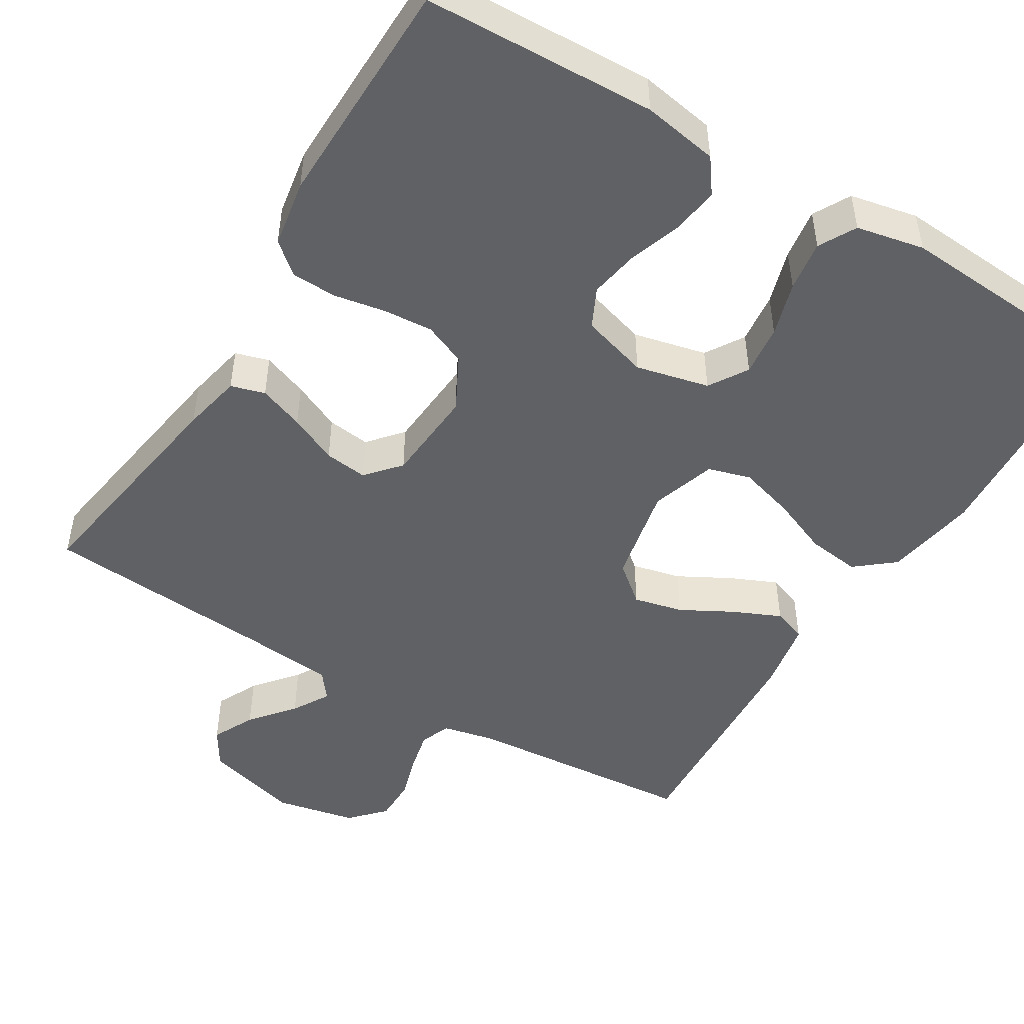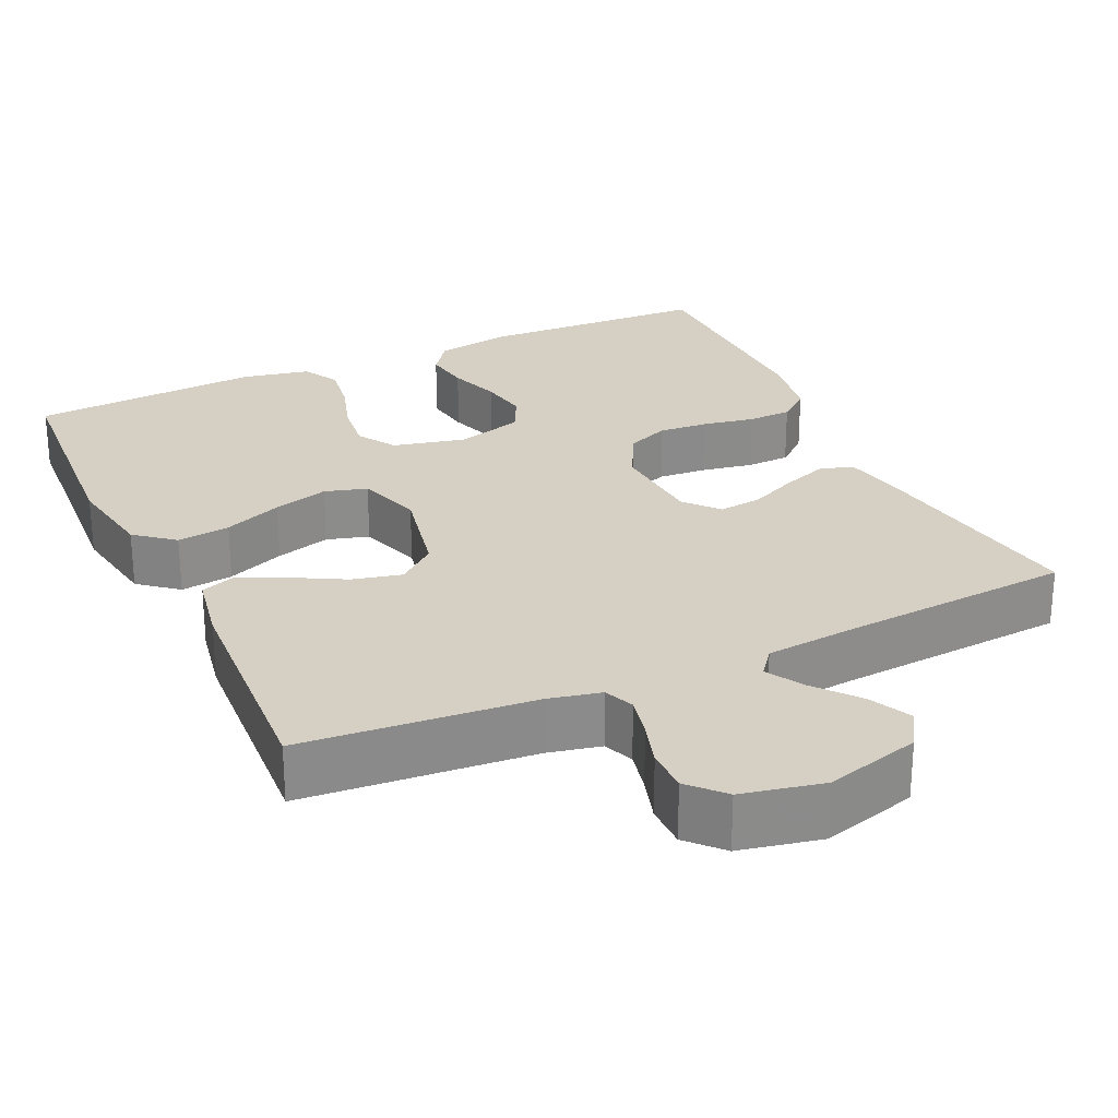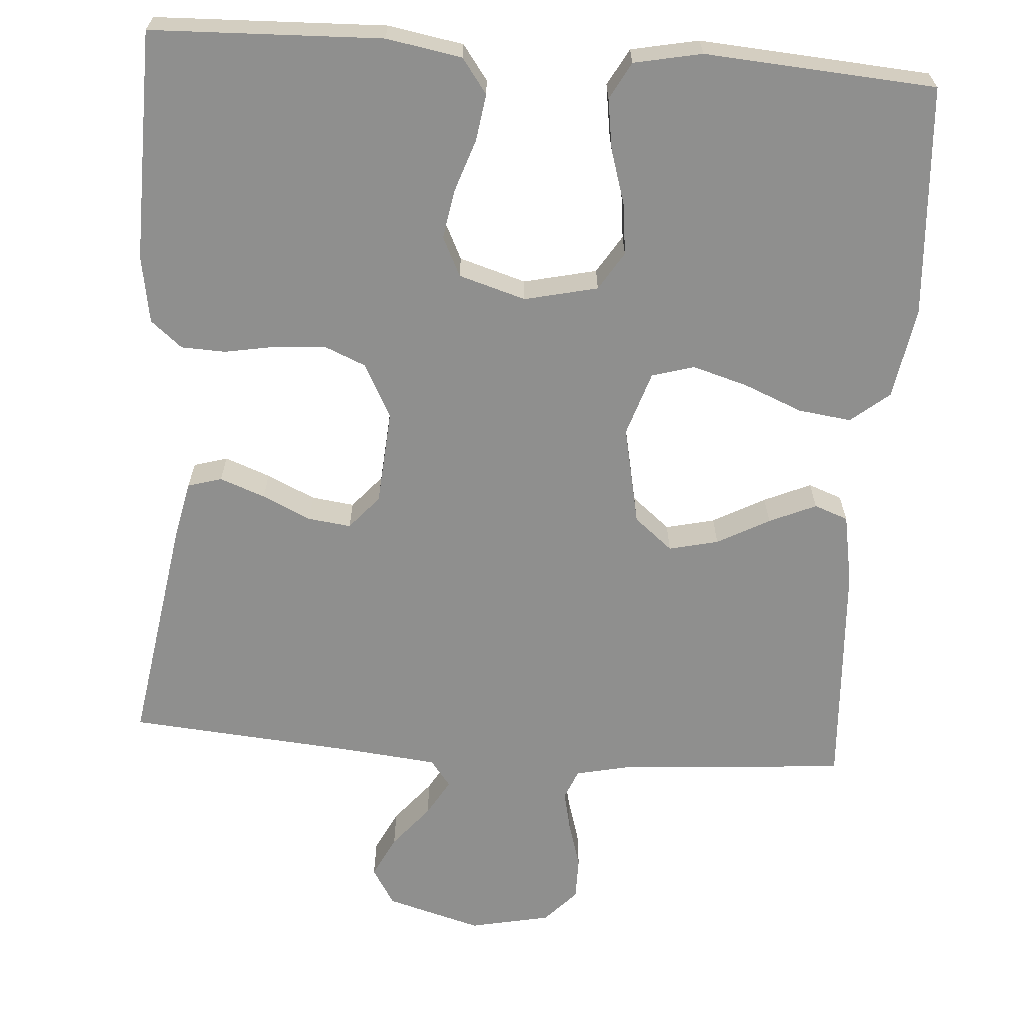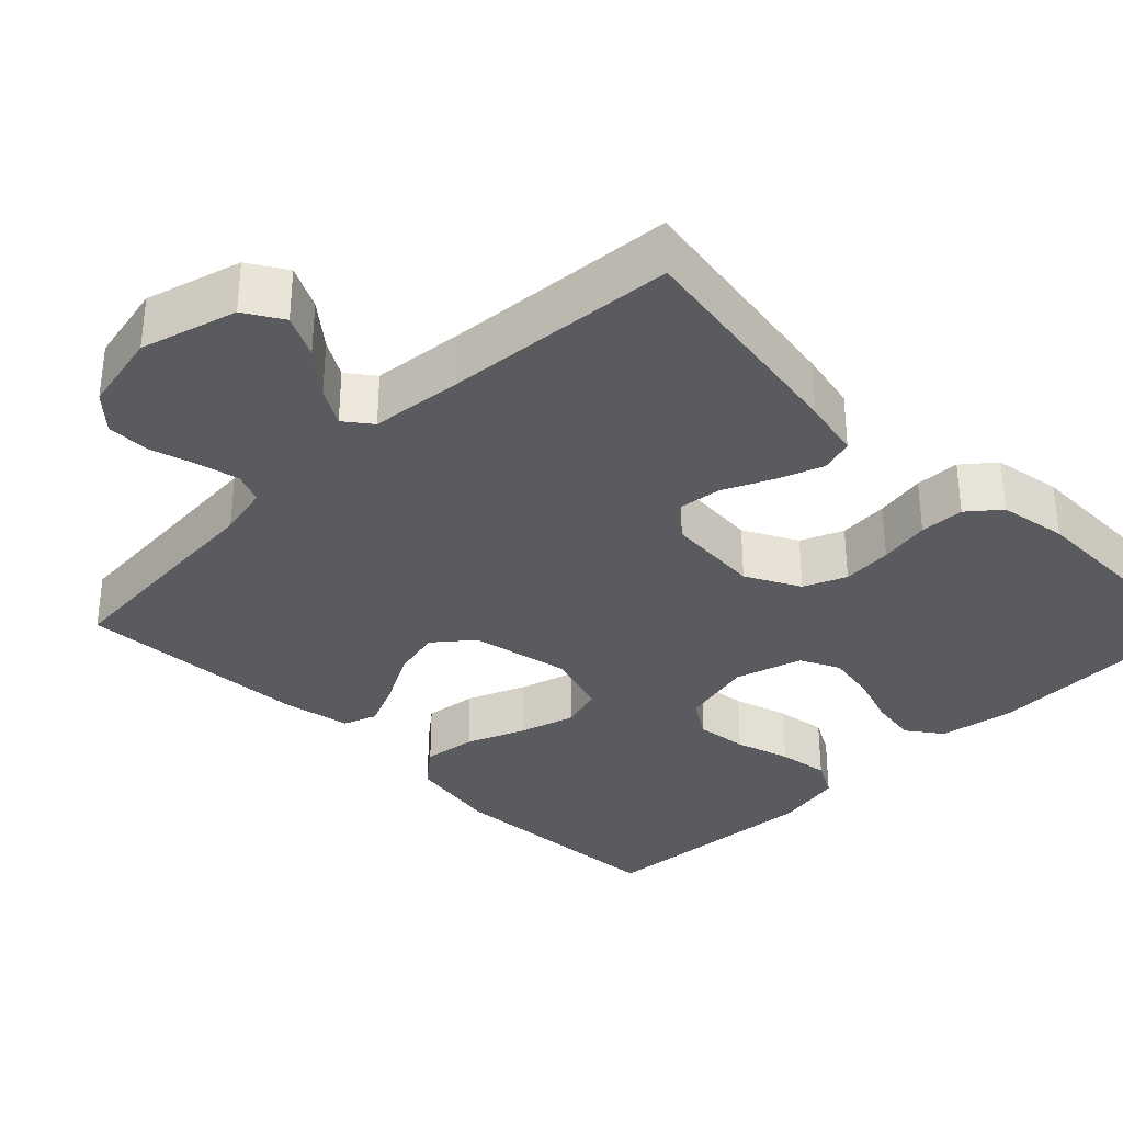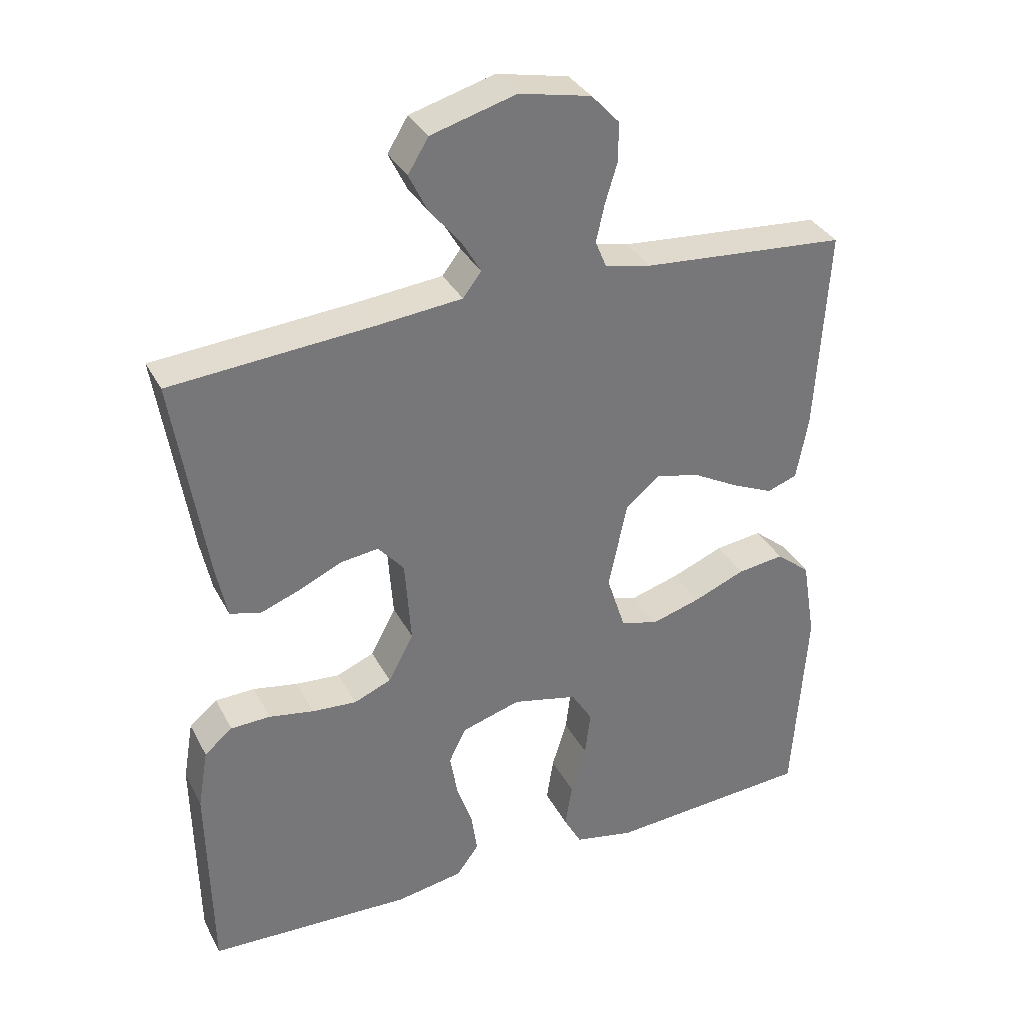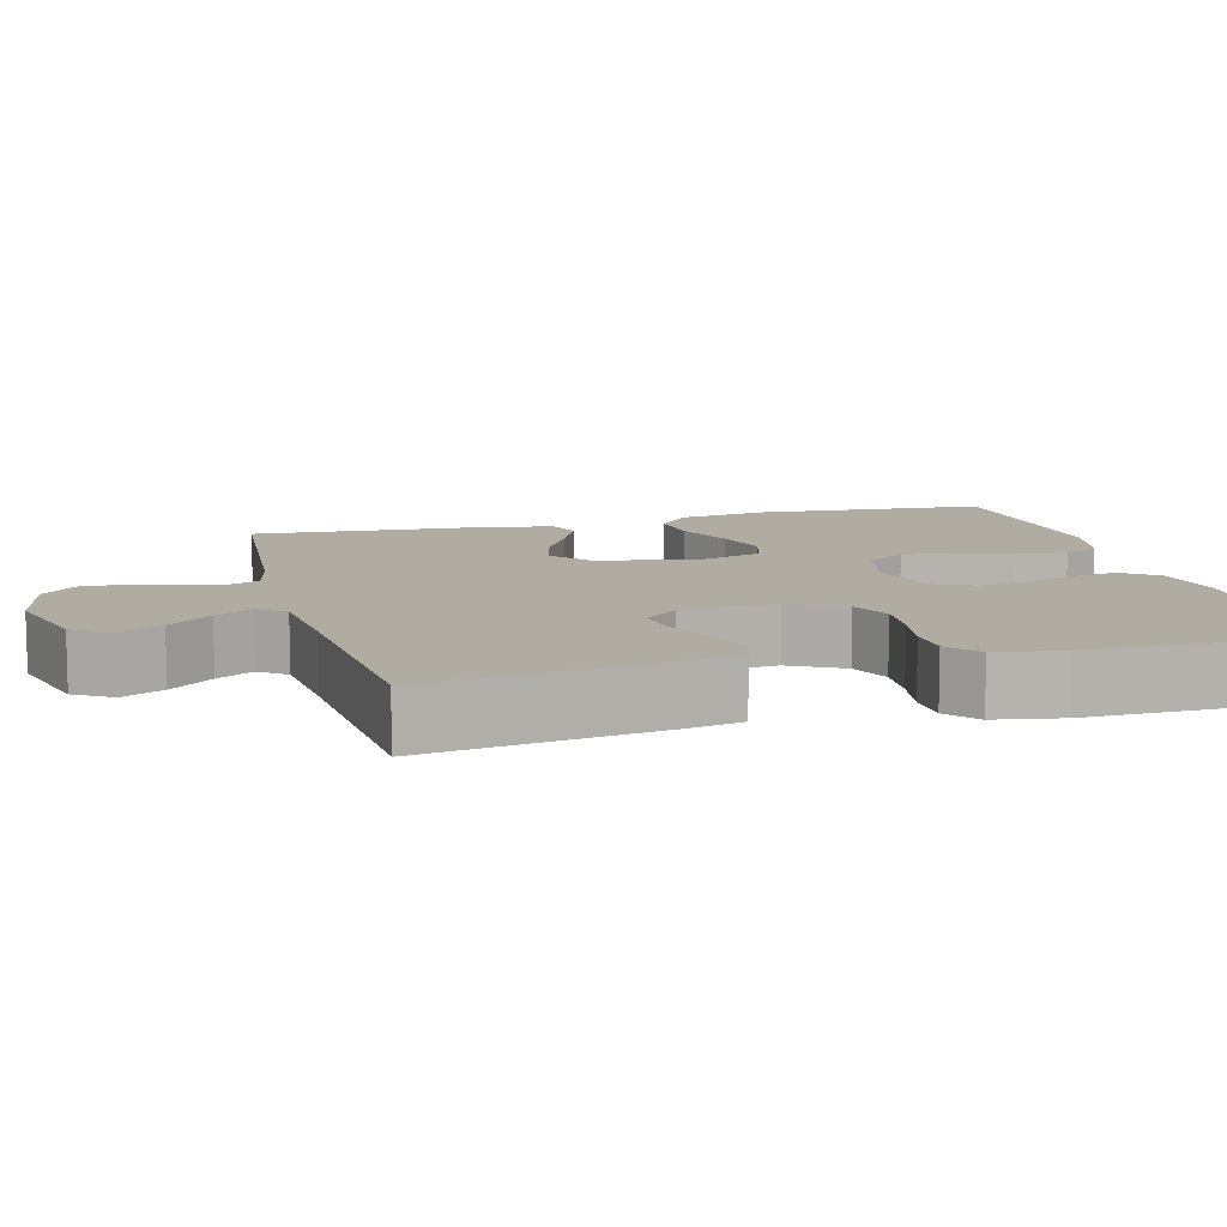
<metadata>
{"format":"obj","ext":"obj","renderer":"f3d","projection":"perspective","resolution":1024,"background":"white","views":[{"elev":-48.4,"azim":148.7,"up":"+Y"},{"elev":26.3,"azim":-24.8,"up":"+Y"},{"elev":-65.1,"azim":175.8,"up":"+Y"},{"elev":-33.5,"azim":44.7,"up":"+Y"},{"elev":34.1,"azim":155.6,"up":"+Z"},{"elev":10.2,"azim":75.2,"up":"+Y"}]}
</metadata>
<code>
v -0.5 0.07 -0.5
v -0.52 0.07 -0.2
v -0.5 0.07 -0.08
v -0.45 0.07 -0.039
v -0.381 0.07 -0.048
v -0.305 0.07 -0.079
v -0.233 0.07 -0.1
v -0.178 0.07 -0.084
v -0.151 0.07 0
v -0.178 0.07 0.129
v -0.228 0.07 0.17
v -0.292 0.07 0.155
v -0.36 0.07 0.118
v -0.421 0.07 0.091
v -0.465 0.07 0.107
v -0.482 0.07 0.2
v -0.5 0.07 0.5
v -0.2 0.07 0.524
v -0.132 0.07 0.539
v -0.116 0.07 0.578
v -0.128 0.07 0.632
v -0.146 0.07 0.691
v -0.146 0.07 0.748
v -0.105 0.07 0.792
v 0 0.07 0.814
v 0.124 0.07 0.779
v 0.154 0.07 0.73
v 0.127 0.07 0.675
v 0.081 0.07 0.619
v 0.053 0.07 0.571
v 0.08 0.07 0.536
v 0.2 0.07 0.524
v 0.5 0.07 0.5
v 0.453 0.07 0.2
v 0.437 0.07 0.123
v 0.393 0.07 0.11
v 0.334 0.07 0.132
v 0.271 0.07 0.161
v 0.215 0.07 0.168
v 0.177 0.07 0.124
v 0.168 0.07 0
v 0.205 0.07 -0.07
v 0.26 0.07 -0.093
v 0.325 0.07 -0.088
v 0.391 0.07 -0.076
v 0.449 0.07 -0.078
v 0.49 0.07 -0.112
v 0.505 0.07 -0.2
v 0.5 0.07 -0.5
v 0.2 0.07 -0.511
v 0.102 0.07 -0.494
v 0.069 0.07 -0.449
v 0.078 0.07 -0.388
v 0.101 0.07 -0.32
v 0.112 0.07 -0.256
v 0.087 0.07 -0.205
v 0 0.07 -0.179
v -0.095 0.07 -0.201
v -0.126 0.07 -0.251
v -0.118 0.07 -0.318
v -0.096 0.07 -0.389
v -0.086 0.07 -0.455
v -0.112 0.07 -0.503
v -0.2 0.07 -0.521
v -0.5 0 -0.5
v -0.52 0 -0.2
v -0.5 0 -0.08
v -0.45 0 -0.039
v -0.381 0 -0.048
v -0.305 0 -0.079
v -0.233 0 -0.1
v -0.178 0 -0.084
v -0.151 0 0
v -0.178 0 0.129
v -0.228 0 0.17
v -0.292 0 0.155
v -0.36 0 0.118
v -0.421 0 0.091
v -0.465 0 0.107
v -0.482 0 0.2
v -0.5 0 0.5
v -0.2 0 0.524
v -0.132 0 0.539
v -0.116 0 0.578
v -0.128 0 0.632
v -0.146 0 0.691
v -0.146 0 0.748
v -0.105 0 0.792
v 0 0 0.814
v 0.124 0 0.779
v 0.154 0 0.73
v 0.127 0 0.675
v 0.081 0 0.619
v 0.053 0 0.571
v 0.08 0 0.536
v 0.2 0 0.524
v 0.5 0 0.5
v 0.453 0 0.2
v 0.437 0 0.123
v 0.393 0 0.11
v 0.334 0 0.132
v 0.271 0 0.161
v 0.215 0 0.168
v 0.177 0 0.124
v 0.168 0 0
v 0.205 0 -0.07
v 0.26 0 -0.093
v 0.325 0 -0.088
v 0.391 0 -0.076
v 0.449 0 -0.078
v 0.49 0 -0.112
v 0.505 0 -0.2
v 0.5 0 -0.5
v 0.2 0 -0.511
v 0.102 0 -0.494
v 0.069 0 -0.449
v 0.078 0 -0.388
v 0.101 0 -0.32
v 0.112 0 -0.256
v 0.087 0 -0.205
v 0 0 -0.179
v -0.095 0 -0.201
v -0.126 0 -0.251
v -0.118 0 -0.318
v -0.096 0 -0.389
v -0.086 0 -0.455
v -0.112 0 -0.503
v -0.2 0 -0.521
f 4 5 6
f 3 4 6
f 2 3 6
f 1 2 6
f 64 1 6
f 63 64 6
f 62 63 6
f 61 62 6
f 60 61 6
f 59 60 6 7
f 58 59 7 8
f 57 58 8 9
f 56 57 9 10
f 52 53 54
f 51 52 54
f 50 51 54
f 49 50 54
f 48 49 54
f 47 48 54
f 46 47 54
f 45 46 54
f 44 45 54
f 43 44 54 55
f 42 43 55 56
f 36 37 38
f 35 36 38
f 34 35 38
f 33 34 38
f 32 33 38
f 31 32 38 39
f 30 31 39 40
f 27 28 29
f 26 27 29
f 25 26 29
f 24 25 29
f 23 24 29
f 22 23 29
f 21 22 29
f 20 21 29 30
f 30 40 41
f 20 30 41
f 19 20 41
f 16 17 18
f 15 16 18
f 14 15 18
f 13 14 18
f 12 13 18
f 11 12 18 19
f 42 56 10
f 41 42 10
f 19 41 10
f 10 11 19
f 70 69 68
f 70 68 67
f 70 67 66
f 70 66 65
f 70 65 128
f 70 128 127
f 70 127 126
f 70 126 125
f 70 125 124
f 71 70 124 123
f 72 71 123 122
f 73 72 122 121
f 74 73 121 120
f 118 117 116
f 118 116 115
f 118 115 114
f 118 114 113
f 118 113 112
f 118 112 111
f 118 111 110
f 118 110 109
f 118 109 108
f 119 118 108 107
f 120 119 107 106
f 102 101 100
f 102 100 99
f 102 99 98
f 102 98 97
f 102 97 96
f 103 102 96 95
f 104 103 95 94
f 93 92 91
f 93 91 90
f 93 90 89
f 93 89 88
f 93 88 87
f 93 87 86
f 93 86 85
f 94 93 85 84
f 105 104 94
f 105 94 84
f 105 84 83
f 82 81 80
f 82 80 79
f 82 79 78
f 82 78 77
f 82 77 76
f 83 82 76 75
f 74 120 106
f 74 106 105
f 74 105 83
f 83 75 74
f 1 65 66 2
f 2 66 67 3
f 3 67 68 4
f 4 68 69 5
f 5 69 70 6
f 6 70 71 7
f 7 71 72 8
f 8 72 73 9
f 9 73 74 10
f 10 74 75 11
f 11 75 76 12
f 12 76 77 13
f 13 77 78 14
f 14 78 79 15
f 15 79 80 16
f 16 80 81 17
f 17 81 82 18
f 18 82 83 19
f 19 83 84 20
f 20 84 85 21
f 21 85 86 22
f 22 86 87 23
f 23 87 88 24
f 24 88 89 25
f 25 89 90 26
f 26 90 91 27
f 27 91 92 28
f 28 92 93 29
f 29 93 94 30
f 30 94 95 31
f 31 95 96 32
f 32 96 97 33
f 33 97 98 34
f 34 98 99 35
f 35 99 100 36
f 36 100 101 37
f 37 101 102 38
f 38 102 103 39
f 39 103 104 40
f 40 104 105 41
f 41 105 106 42
f 42 106 107 43
f 43 107 108 44
f 44 108 109 45
f 45 109 110 46
f 46 110 111 47
f 47 111 112 48
f 48 112 113 49
f 49 113 114 50
f 50 114 115 51
f 51 115 116 52
f 52 116 117 53
f 53 117 118 54
f 54 118 119 55
f 55 119 120 56
f 56 120 121 57
f 57 121 122 58
f 58 122 123 59
f 59 123 124 60
f 60 124 125 61
f 61 125 126 62
f 62 126 127 63
f 63 127 128 64
f 64 128 65 1

</code>
